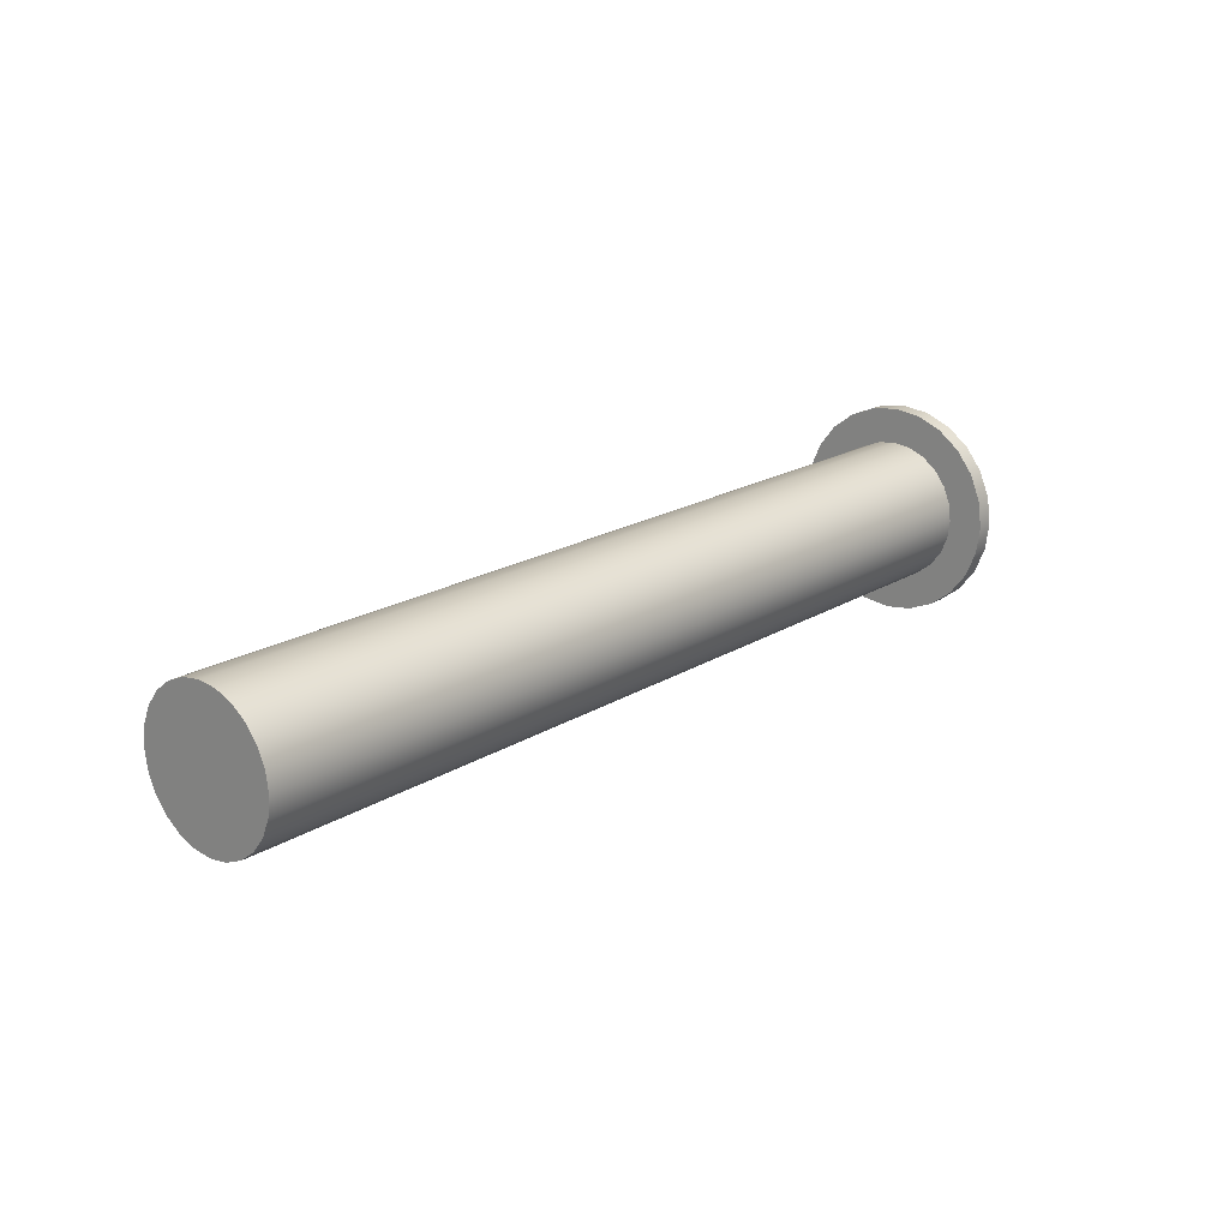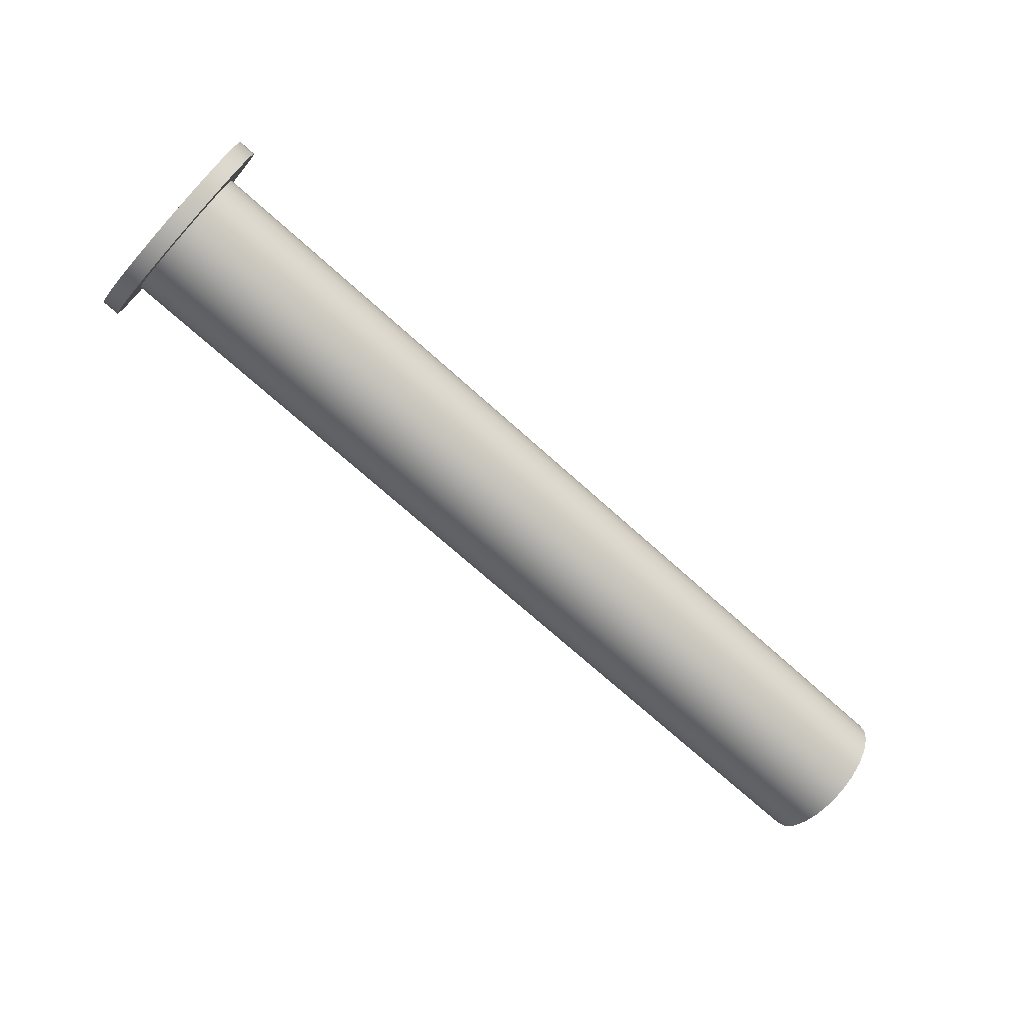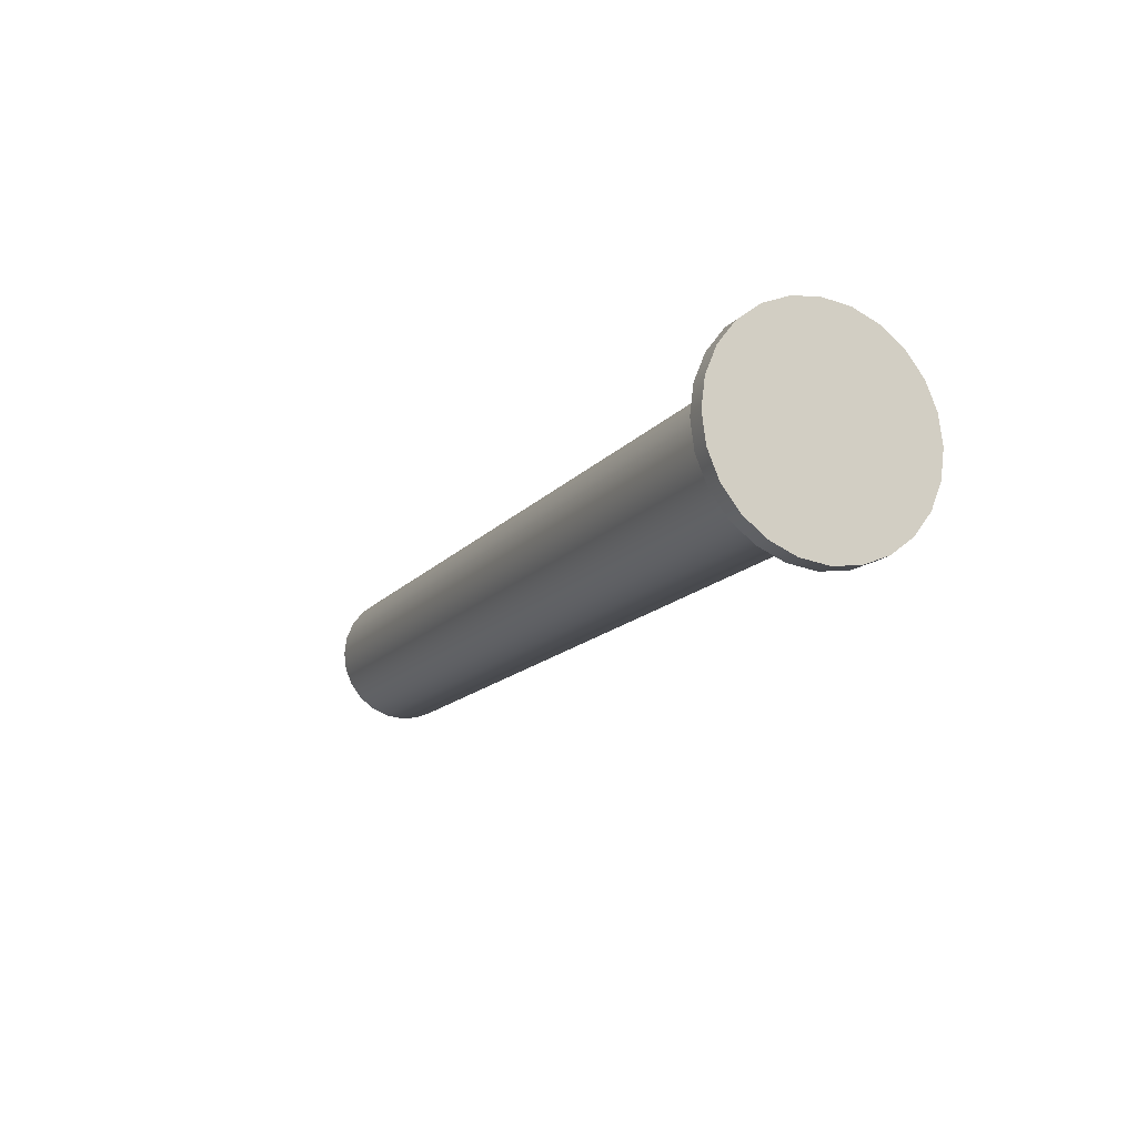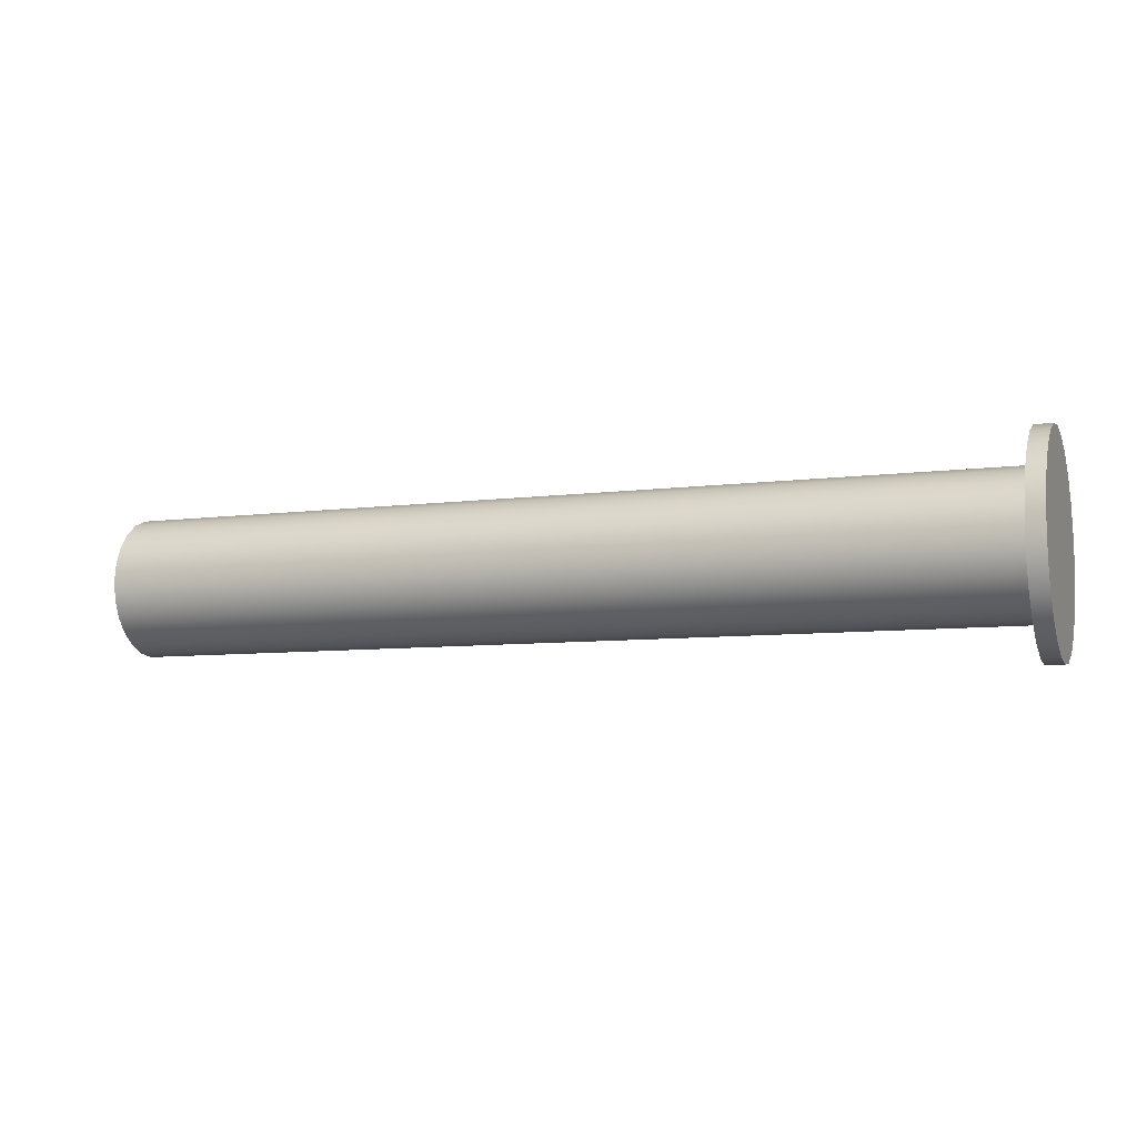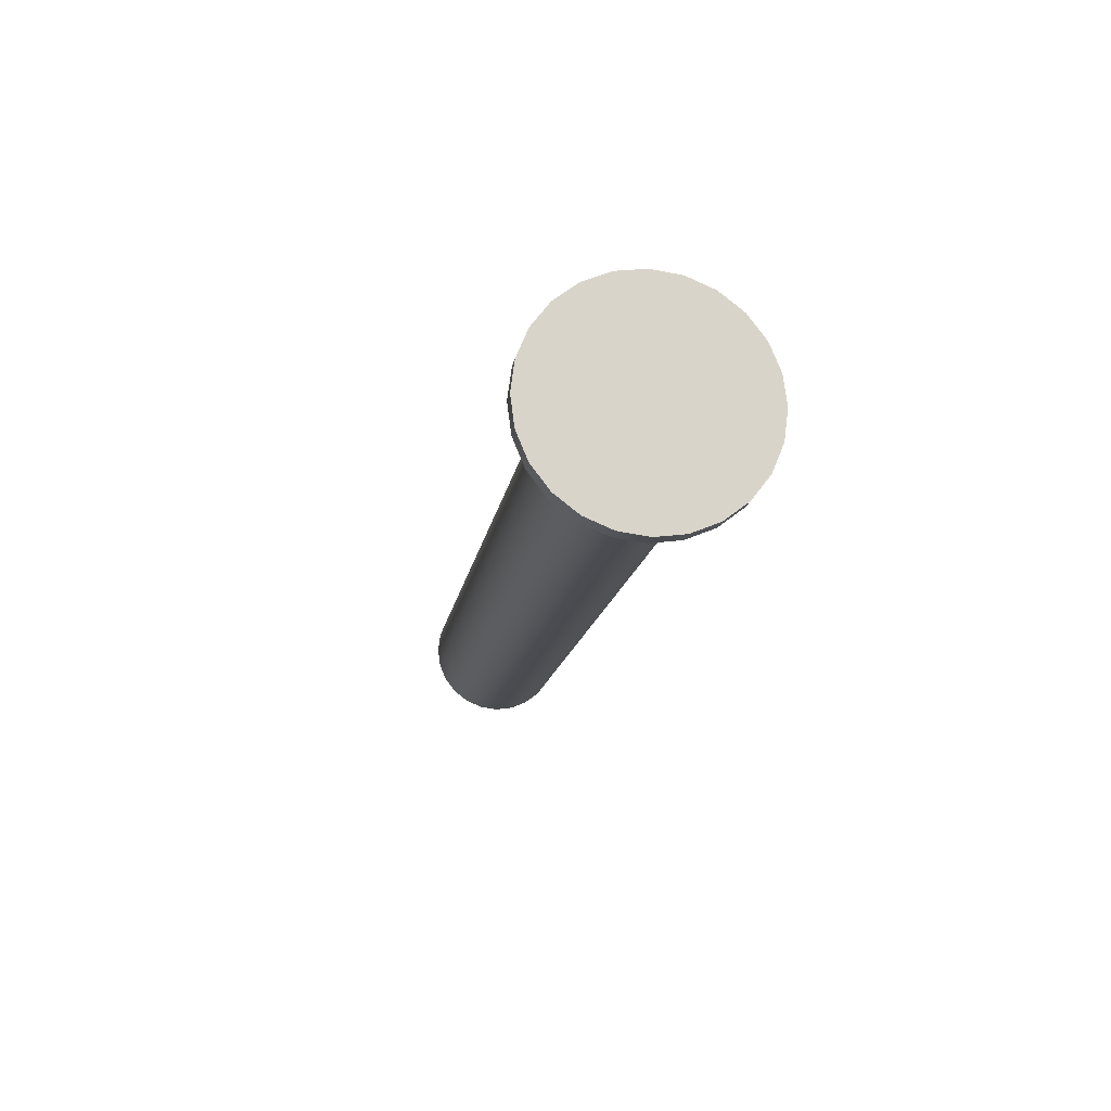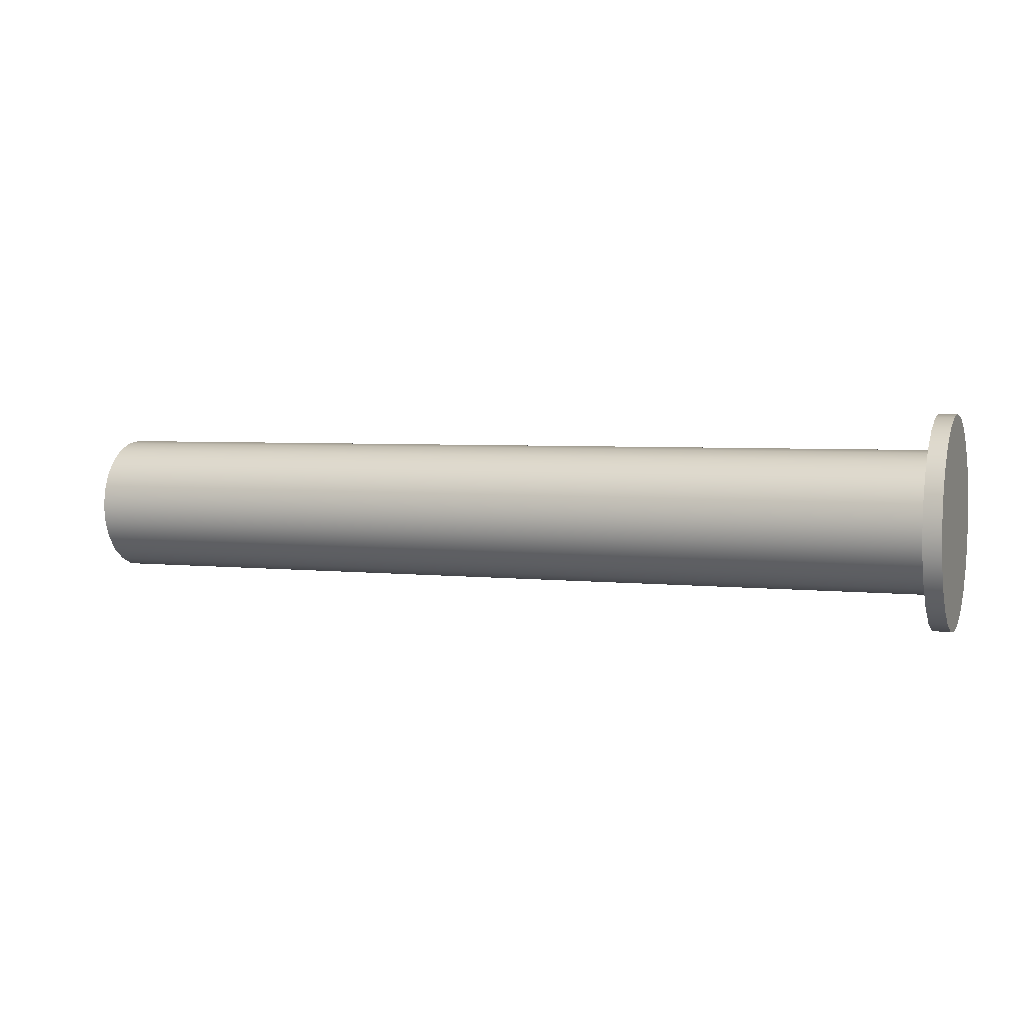
<metadata>
{"format":"obj","ext":"obj","renderer":"f3d","projection":"perspective","resolution":1024,"background":"white","views":[{"elev":18.9,"azim":130.4,"up":"+Z"},{"elev":-72.1,"azim":-41.9,"up":"+Z"},{"elev":-14.5,"azim":-114.8,"up":"+Y"},{"elev":-7.7,"azim":-159.6,"up":"+Z"},{"elev":-14.8,"azim":-98.9,"up":"+Z"},{"elev":3.9,"azim":-159.3,"up":"+Z"}]}
</metadata>
<code>
o mesh48/mesh48-geometry#mesh48-geometry
v 0.7019 -0.5033 -0.3163
v 0.7026 -0.5022 -0.3162
v 0.7026 -0.5033 -0.3163
v 0.7019 -0.5022 -0.3162
v 0.7026 -0.5033 -0.315
v 0.7019 -0.5043 -0.3162
v 0.7019 -0.5022 -0.3083
v 0.7026 -0.5012 -0.3158
v 0.7026 -0.504 -0.3149
v 0.7026 -0.5026 -0.3149
v 0.7026 -0.5043 -0.3162
v 0.7019 -0.5033 -0.3082
v 0.7019 -0.5012 -0.3087
v 0.7019 -0.5012 -0.3158
v 0.7026 -0.5019 -0.3146
v 0.7313 -0.5033 -0.315
v 0.7019 -0.5053 -0.3158
v 0.7019 -0.5043 -0.3083
v 0.7026 -0.5033 -0.3082
v 0.7026 -0.5022 -0.3083
v 0.7026 -0.5004 -0.3151
v 0.7026 -0.5014 -0.3142
v 0.7026 -0.5047 -0.3146
v 0.7374 -0.5033 -0.315
v 0.7374 -0.5019 -0.3146
v 0.7374 -0.5026 -0.3149
v 0.7026 -0.5053 -0.3158
v 0.7026 -0.5043 -0.3083
v 0.7026 -0.5012 -0.3087
v 0.7019 -0.5004 -0.3094
v 0.7019 -0.5004 -0.3151
v 0.7026 -0.5009 -0.3136
v 0.7374 -0.5014 -0.3142
v 0.7026 -0.5052 -0.3142
v 0.7374 -0.504 -0.3149
v 0.7019 -0.5062 -0.3151
v 0.7019 -0.5053 -0.3087
v 0.7026 -0.5053 -0.3087
v 0.7026 -0.5026 -0.3096
v 0.7026 -0.504 -0.3096
v 0.7026 -0.5019 -0.3099
v 0.7019 -0.4997 -0.3143
v 0.7026 -0.5006 -0.313
v 0.7374 -0.5047 -0.3146
v 0.7374 -0.5033 -0.3095
v 0.7374 -0.5026 -0.3096
v 0.7374 -0.5019 -0.3099
v 0.7026 -0.5057 -0.3136
v 0.7026 -0.5062 -0.3151
v 0.7026 -0.5052 -0.3103
v 0.7026 -0.5033 -0.3095
v 0.7026 -0.5047 -0.3099
v 0.7026 -0.5014 -0.3103
v 0.7026 -0.5004 -0.3094
v 0.7019 -0.4997 -0.3102
v 0.7026 -0.4997 -0.3143
v 0.7026 -0.5006 -0.3123
v 0.7374 -0.5009 -0.3136
v 0.7374 -0.5052 -0.3142
v 0.7374 -0.5047 -0.3099
v 0.7374 -0.504 -0.3096
v 0.7374 -0.5014 -0.3103
v 0.7026 -0.5059 -0.313
v 0.7374 -0.5057 -0.3136
v 0.7026 -0.5068 -0.3143
v 0.7019 -0.5062 -0.3094
v 0.7026 -0.5062 -0.3094
v 0.7026 -0.5057 -0.3109
v 0.7313 -0.5033 -0.3095
v 0.7026 -0.5009 -0.3109
v 0.7026 -0.4997 -0.3102
v 0.7019 -0.4993 -0.3133
v 0.7019 -0.4993 -0.3112
v 0.7374 -0.5006 -0.313
v 0.7374 -0.5052 -0.3103
v 0.7374 -0.5059 -0.313
v 0.7026 -0.506 -0.3123
v 0.7019 -0.5068 -0.3143
v 0.7026 -0.5059 -0.3115
v 0.7374 -0.5009 -0.3109
v 0.7026 -0.5006 -0.3115
v 0.7026 -0.4993 -0.3112
v 0.7026 -0.4993 -0.3133
v 0.7374 -0.5006 -0.3123
v 0.7374 -0.506 -0.3123
v 0.7374 -0.5057 -0.3109
v 0.7026 -0.5072 -0.3133
v 0.7026 -0.5068 -0.3102
v 0.7019 -0.5068 -0.3102
v 0.7374 -0.5006 -0.3115
v 0.7019 -0.4992 -0.3123
v 0.7026 -0.4992 -0.3123
v 0.7374 -0.5059 -0.3115
v 0.7019 -0.5072 -0.3133
v 0.7026 -0.5072 -0.3112
v 0.7026 -0.5074 -0.3123
v 0.7019 -0.5072 -0.3112
v 0.7019 -0.5074 -0.3123
f 1 2 3
f 2 1 4
f 3 2 1
f 4 1 2
f 5 3 2
f 2 3 5
f 3 6 1
f 1 6 3
f 1 7 4
f 4 7 1
f 4 8 2
f 2 8 4
f 9 3 5
f 5 3 9
f 5 2 10
f 10 2 5
f 6 3 11
f 11 3 6
f 6 12 1
f 1 12 6
f 1 12 7
f 7 12 1
f 4 7 13
f 13 7 4
f 8 4 14
f 14 4 8
f 15 2 8
f 8 2 15
f 9 11 3
f 3 11 9
f 16 9 5
f 5 9 16
f 10 2 15
f 15 2 10
f 10 16 5
f 5 16 10
f 11 17 6
f 6 17 11
f 6 18 12
f 12 18 6
f 19 7 12
f 12 7 19
f 20 13 7
f 7 13 20
f 4 13 14
f 14 13 4
f 14 21 8
f 8 21 14
f 15 8 22
f 22 8 15
f 23 11 9
f 9 11 23
f 24 9 16
f 16 9 24
f 25 10 15
f 15 10 25
f 26 16 10
f 10 16 26
f 17 11 27
f 27 11 17
f 17 18 6
f 6 18 17
f 28 12 18
f 18 12 28
f 7 19 20
f 20 19 7
f 12 28 19
f 19 28 12
f 13 20 29
f 29 20 13
f 14 13 30
f 30 13 14
f 21 14 31
f 31 14 21
f 32 8 21
f 21 8 32
f 22 8 32
f 32 8 22
f 33 15 22
f 22 15 33
f 34 11 23
f 23 11 34
f 35 23 9
f 9 23 35
f 9 24 35
f 35 24 9
f 16 26 24
f 24 26 16
f 10 25 26
f 26 25 10
f 15 33 25
f 25 33 15
f 34 27 11
f 11 27 34
f 27 36 17
f 17 36 27
f 17 37 18
f 18 37 17
f 18 38 28
f 28 38 18
f 19 39 20
f 20 39 19
f 28 40 19
f 19 40 28
f 20 41 29
f 29 41 20
f 29 30 13
f 13 30 29
f 14 30 31
f 31 30 14
f 42 21 31
f 31 21 42
f 32 21 43
f 43 21 32
f 32 33 22
f 22 33 32
f 44 34 23
f 23 34 44
f 23 35 44
f 44 35 23
f 45 35 24
f 24 35 45
f 45 24 26
f 26 24 45
f 46 26 25
f 25 26 46
f 47 25 33
f 33 25 47
f 48 27 34
f 34 27 48
f 36 27 49
f 49 27 36
f 36 37 17
f 17 37 36
f 38 18 37
f 37 18 38
f 38 50 28
f 28 50 38
f 19 51 39
f 39 51 19
f 20 39 41
f 41 39 20
f 28 52 40
f 40 52 28
f 19 40 51
f 51 40 19
f 29 41 53
f 53 41 29
f 30 29 54
f 54 29 30
f 31 30 55
f 55 30 31
f 21 42 56
f 56 42 21
f 31 55 42
f 42 55 31
f 43 21 57
f 57 21 43
f 43 58 32
f 32 58 43
f 33 32 58
f 58 32 33
f 34 44 59
f 59 44 34
f 60 44 35
f 35 44 60
f 61 35 45
f 45 35 61
f 45 26 46
f 46 26 45
f 46 25 47
f 47 25 46
f 47 33 62
f 62 33 47
f 63 27 48
f 48 27 63
f 34 64 48
f 48 64 34
f 63 49 27
f 27 49 63
f 65 36 49
f 49 36 65
f 36 66 37
f 37 66 36
f 37 67 38
f 38 67 37
f 38 68 50
f 50 68 38
f 28 50 52
f 52 50 28
f 69 39 51
f 51 39 69
f 46 41 39
f 39 41 46
f 60 40 52
f 52 40 60
f 40 69 51
f 51 69 40
f 47 53 41
f 41 53 47
f 29 53 70
f 70 53 29
f 29 70 54
f 54 70 29
f 71 30 54
f 54 30 71
f 30 71 55
f 55 71 30
f 72 56 42
f 42 56 72
f 54 21 56
f 56 21 54
f 42 55 73
f 73 55 42
f 54 57 21
f 21 57 54
f 57 74 43
f 43 74 57
f 58 43 74
f 74 43 58
f 62 33 58
f 58 33 62
f 75 59 44
f 44 59 75
f 64 34 59
f 59 34 64
f 75 44 60
f 60 44 75
f 60 35 61
f 61 35 60
f 69 61 45
f 45 61 69
f 39 45 46
f 46 45 39
f 41 46 47
f 47 46 41
f 53 47 62
f 62 47 53
f 48 76 63
f 63 76 48
f 76 48 64
f 64 48 76
f 49 63 77
f 77 63 49
f 36 65 78
f 78 65 36
f 67 65 49
f 49 65 67
f 78 66 36
f 36 66 78
f 67 37 66
f 66 37 67
f 67 79 38
f 38 79 67
f 38 79 68
f 68 79 38
f 68 75 50
f 50 75 68
f 75 52 50
f 50 52 75
f 45 39 69
f 69 39 45
f 40 60 61
f 61 60 40
f 52 75 60
f 60 75 52
f 61 69 40
f 40 69 61
f 53 80 70
f 70 80 53
f 54 70 81
f 81 70 54
f 54 56 71
f 71 56 54
f 82 55 71
f 71 55 82
f 56 72 83
f 83 72 56
f 42 73 72
f 72 73 42
f 55 82 73
f 73 82 55
f 54 81 57
f 57 81 54
f 74 57 84
f 84 57 74
f 80 58 74
f 74 58 80
f 62 58 80
f 80 58 62
f 75 64 59
f 59 64 75
f 80 53 62
f 62 53 80
f 85 63 76
f 76 63 85
f 86 76 64
f 64 76 86
f 63 85 77
f 77 85 63
f 67 49 77
f 77 49 67
f 87 78 65
f 65 78 87
f 88 65 67
f 67 65 88
f 78 89 66
f 66 89 78
f 89 67 66
f 66 67 89
f 67 77 79
f 79 77 67
f 79 86 68
f 68 86 79
f 75 68 86
f 86 68 75
f 90 70 80
f 80 70 90
f 70 90 81
f 81 90 70
f 71 56 83
f 83 56 71
f 71 83 82
f 82 83 71
f 91 83 72
f 72 83 91
f 72 73 91
f 91 73 72
f 92 73 82
f 82 73 92
f 81 84 57
f 57 84 81
f 90 74 84
f 84 74 90
f 80 74 90
f 90 74 80
f 86 64 75
f 75 64 86
f 76 93 85
f 85 93 76
f 93 76 86
f 86 76 93
f 93 77 85
f 85 77 93
f 78 87 94
f 94 87 78
f 95 87 65
f 65 87 95
f 95 65 88
f 88 65 95
f 67 89 88
f 88 89 67
f 94 89 78
f 78 89 94
f 77 93 79
f 79 93 77
f 86 79 93
f 93 79 86
f 84 81 90
f 90 81 84
f 82 83 92
f 92 83 82
f 83 91 92
f 92 91 83
f 73 92 91
f 91 92 73
f 96 94 87
f 87 94 96
f 87 95 96
f 96 95 87
f 88 97 95
f 95 97 88
f 97 88 89
f 89 88 97
f 94 97 89
f 89 97 94
f 94 96 98
f 98 96 94
f 95 98 96
f 96 98 95
f 98 95 97
f 97 95 98
f 97 94 98
f 98 94 97

</code>
